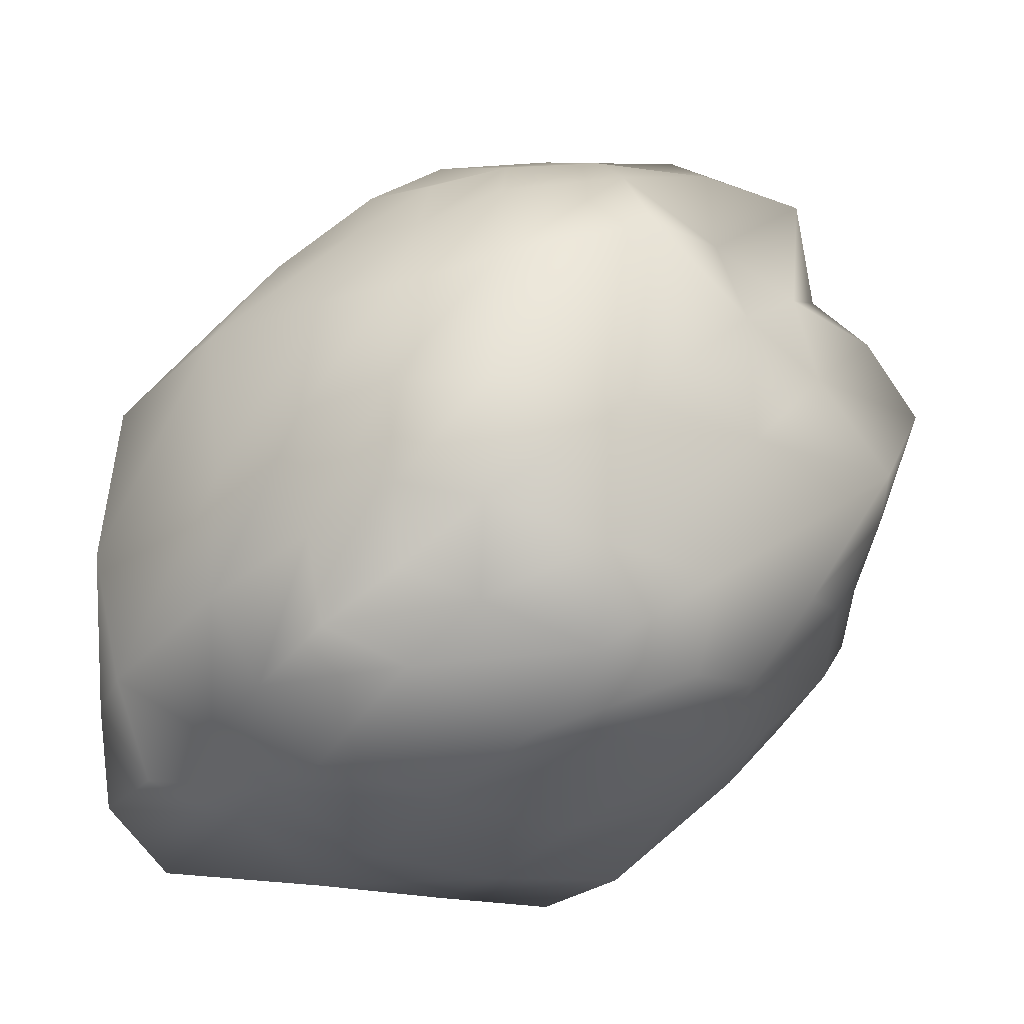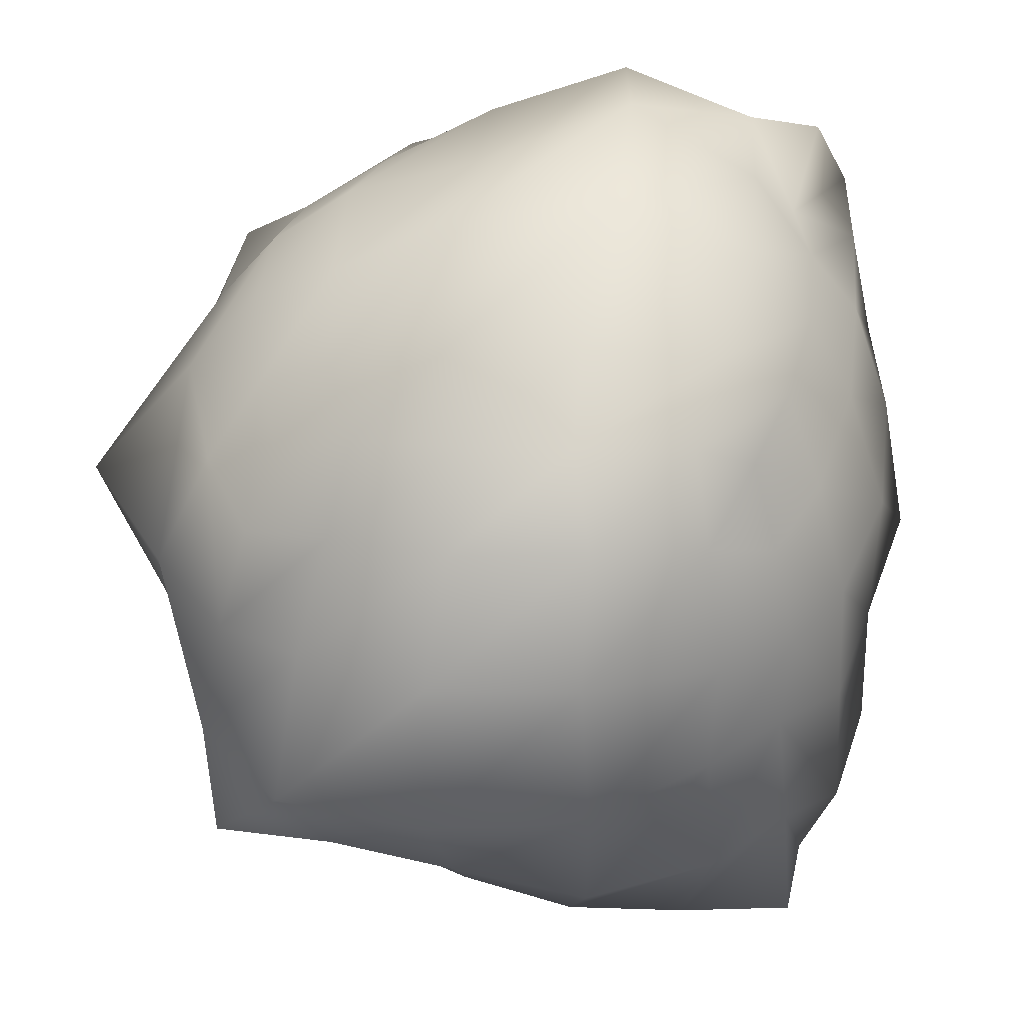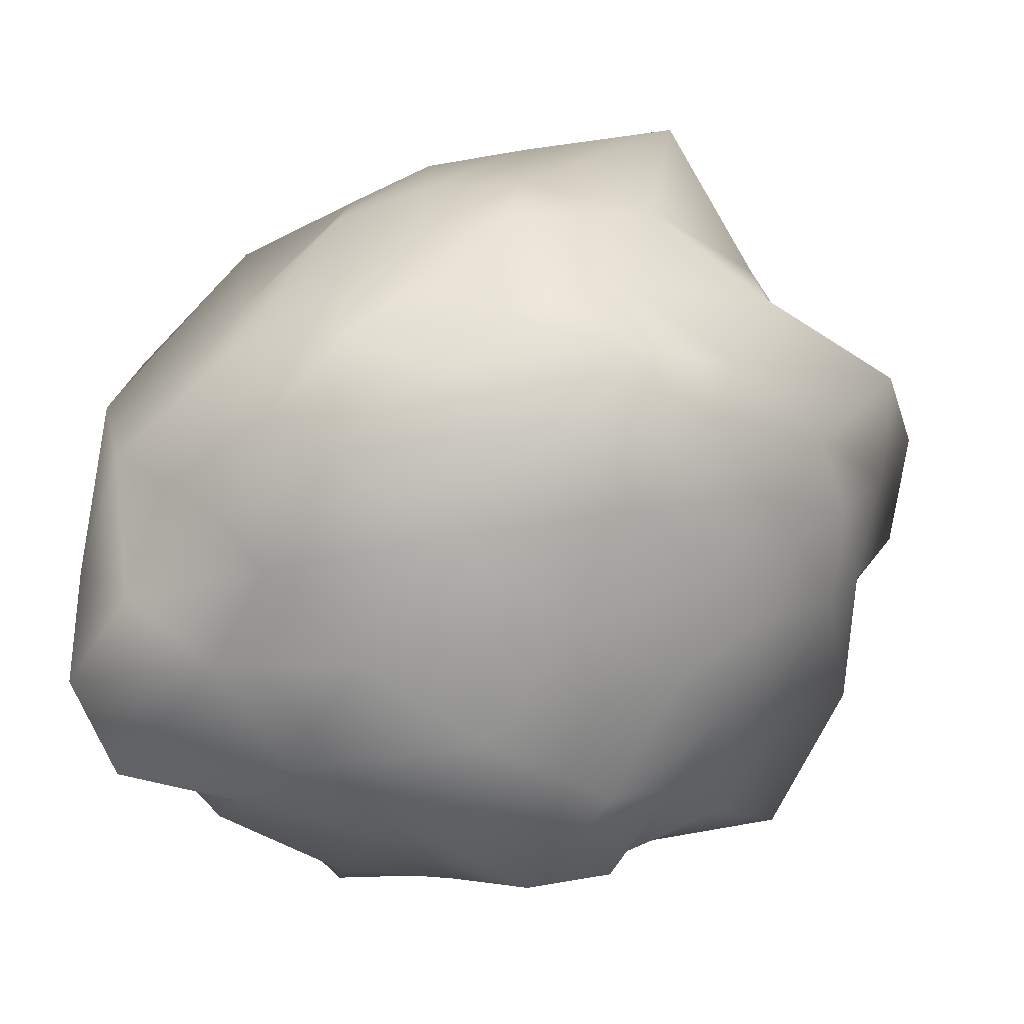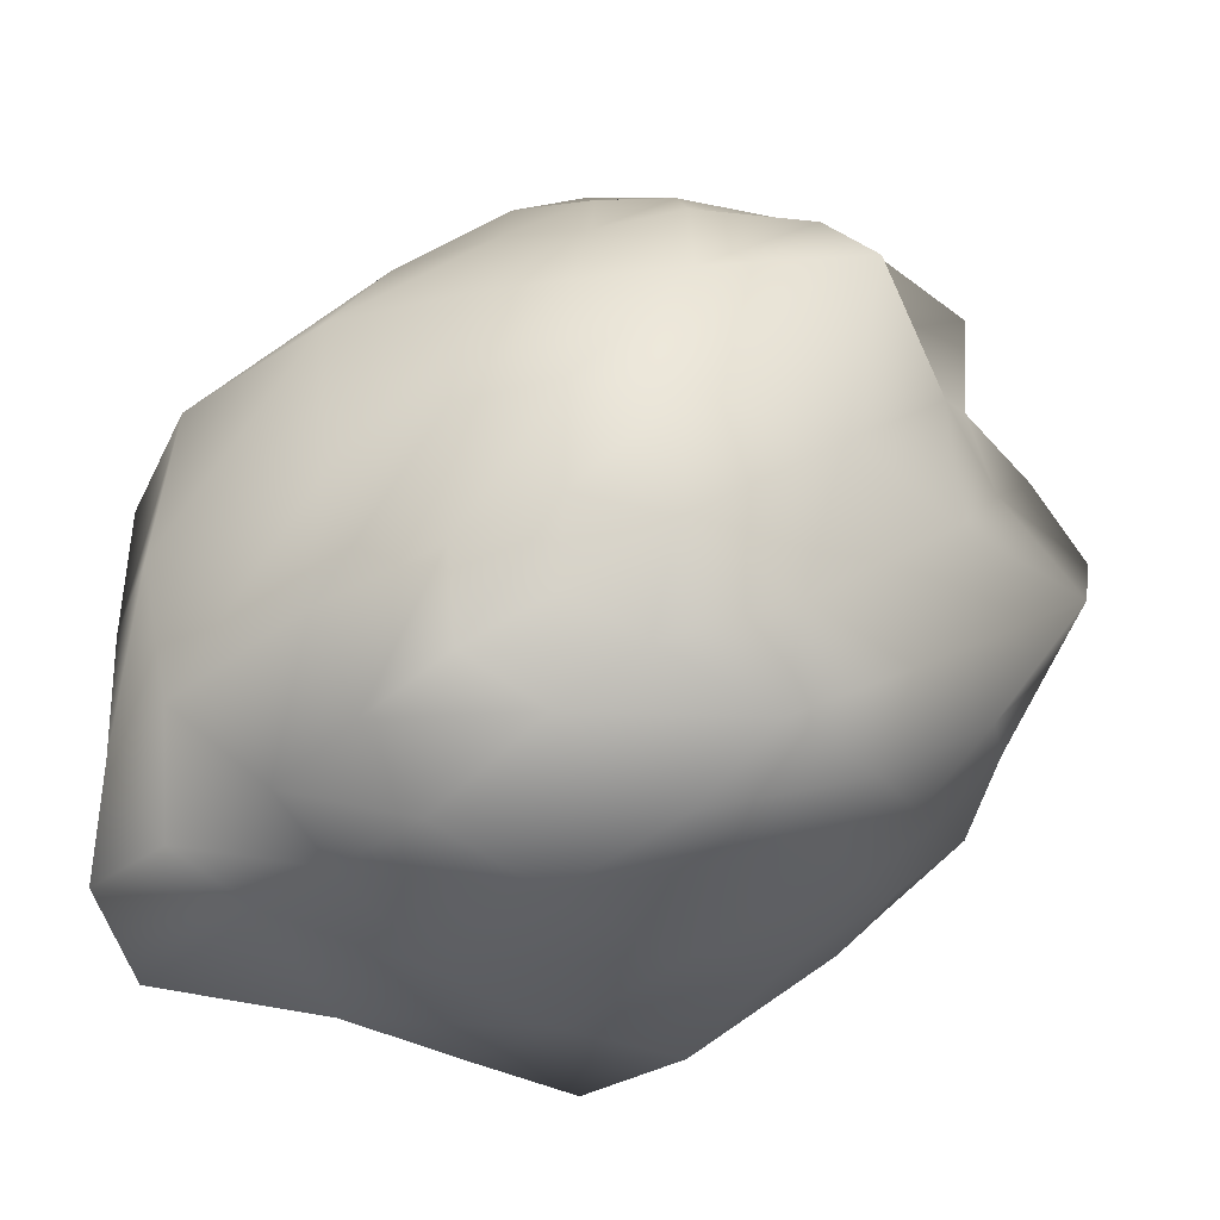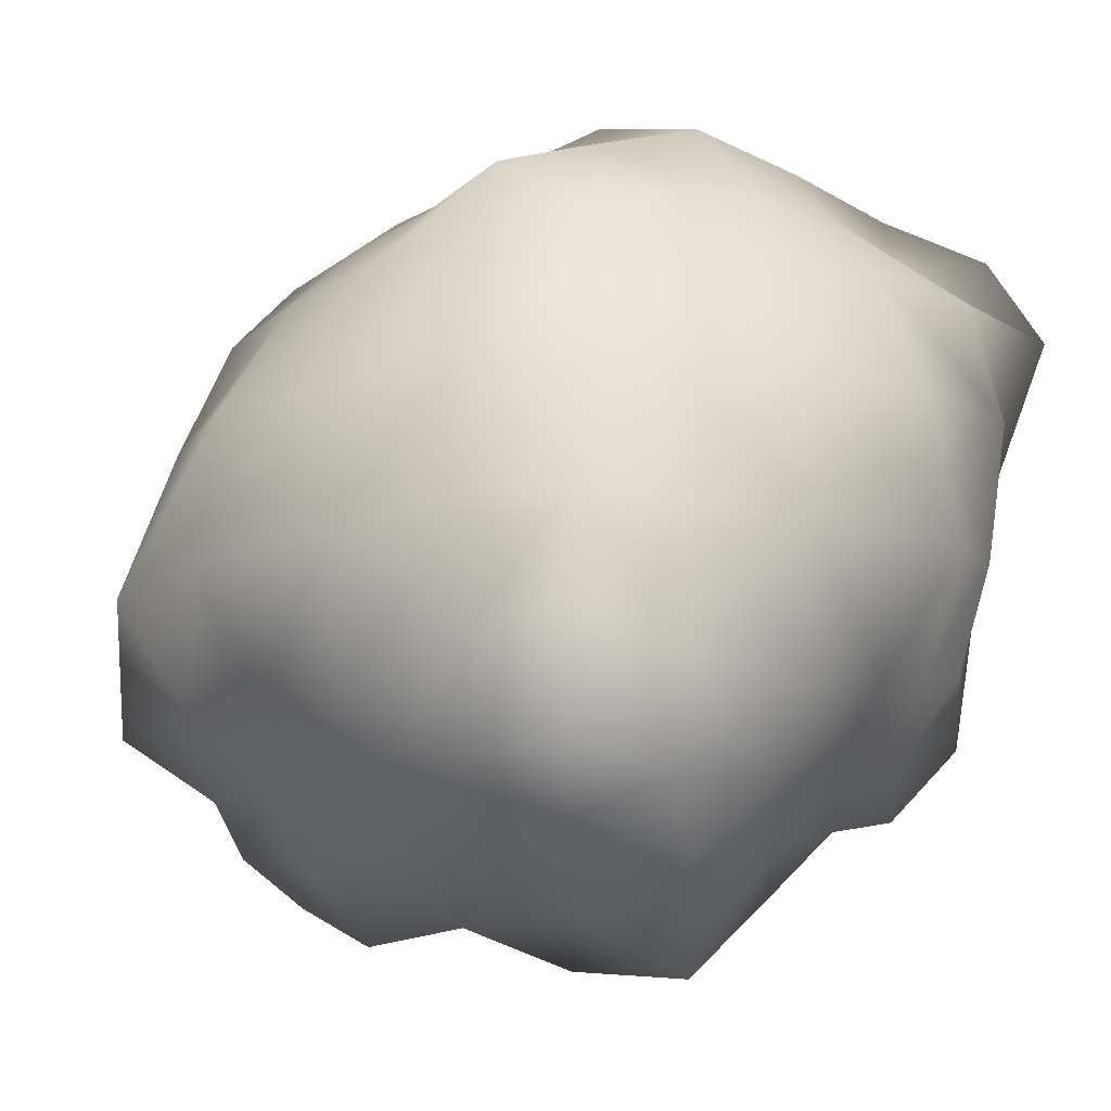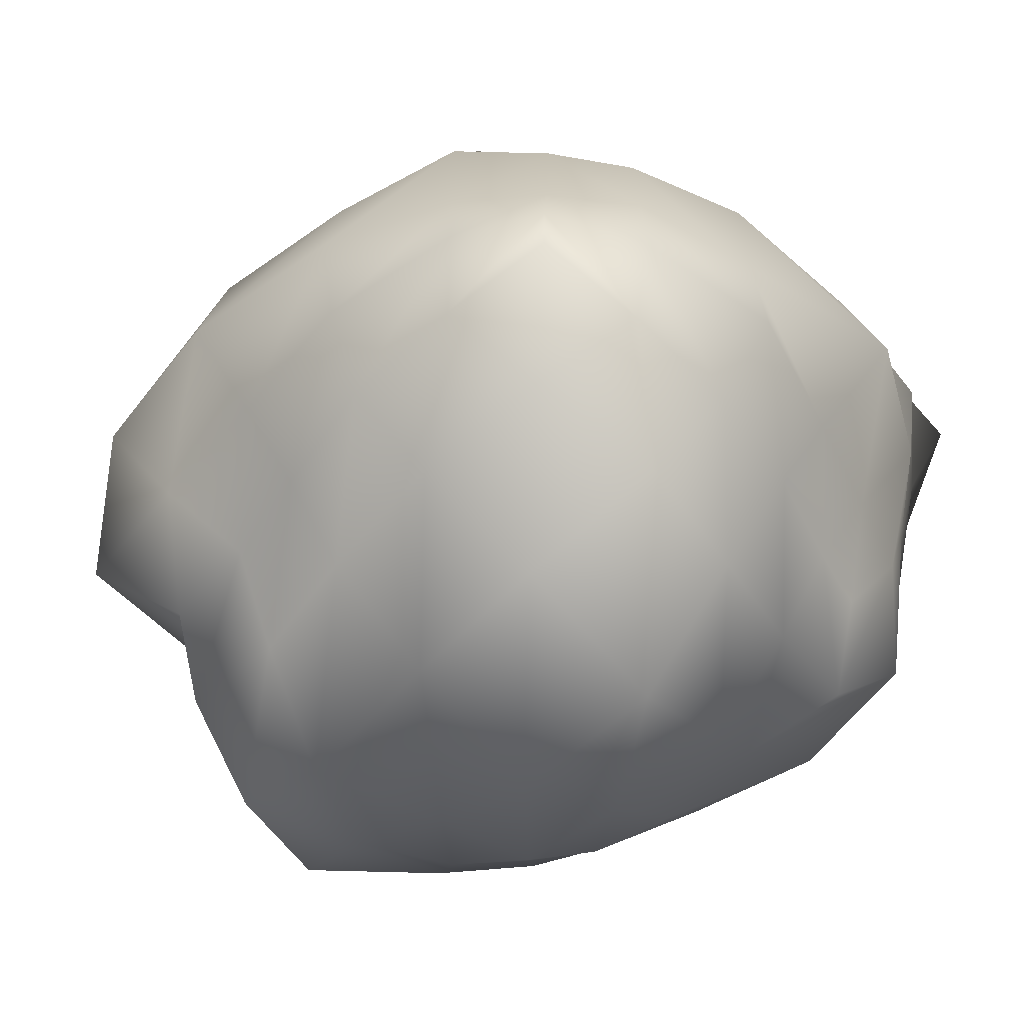
<metadata>
{"format":"obj","ext":"obj","renderer":"f3d","projection":"perspective","resolution":1024,"background":"white","views":[{"elev":-33.2,"azim":-120.8,"up":"+Z"},{"elev":38.4,"azim":2.1,"up":"+Y"},{"elev":-73.6,"azim":-125.1,"up":"+Z"},{"elev":-41.6,"azim":-133.6,"up":"+Z"},{"elev":-17.9,"azim":44.8,"up":"+Y"},{"elev":-63.4,"azim":42.0,"up":"+Y"}]}
</metadata>
<code>
v -0.6732 -0.673 0.3379
v -0.7511 -0.486 0.212
v -0.5189 -0.5182 0.1289
v -0.4668 -0.7292 0.2507
v -0.2006 -0.5756 0.07125
v -0.1835 -0.801 0.2299
v 0.1843 -0.6096 -0.001037
v 0.134 -0.8082 0.2522
v 0.5663 -0.5866 0.05165
v 0.4558 -0.81 0.23
v 0.7541 -0.4455 0.2761
v 0.6409 -0.6702 0.3736
v -0.8658 -0.2119 0.1103
v -0.5696 -0.2004 0.04155
v -0.2096 -0.2085 -0.08343
v 0.2262 -0.2071 -0.07337
v 0.5913 -0.2017 0.004067
v 0.7798 -0.1623 0.2037
v -0.8896 0.1338 0.07881
v -0.6363 0.1884 -0.08063
v -0.2185 0.2379 -0.1174
v 0.2273 0.2276 -0.1023
v 0.6193 0.1981 -0.0383
v 0.837 0.174 0.1492
v -0.7566 0.429 0.2141
v -0.535 0.5345 0.08149
v -0.216 0.6348 -0.1046
v 0.1882 0.5764 0.004791
v 0.5317 0.5317 0.08112
v 0.9493 0.5808 0.04549
v -0.6756 0.6463 0.2916
v -0.4552 0.7631 0.1833
v -0.1709 0.8109 0.1151
v 0.1574 0.8012 0.1051
v 0.5098 0.8446 0.1089
v 0.8371 0.8371 0.1597
v -0.7909 -0.7892 1.7
v -0.5109 -0.8089 1.733
v -0.6144 -0.6145 1.945
v -0.9623 -0.6139 1.902
v -0.2197 -0.8836 1.818
v -0.2398 -0.6639 1.997
v 0.1072 -0.9166 1.901
v 0.1548 -0.7041 2.062
v 0.4527 -0.9126 1.906
v 0.5284 -0.6268 1.984
v 0.7762 -0.9139 1.882
v 0.7471 -0.5578 1.843
v -0.7453 -0.288 2.104
v -0.9843 -0.2455 1.855
v -0.3102 -0.3091 2.18
v 0.1568 -0.3135 2.127
v 0.5004 -0.2479 1.957
v 0.7122 -0.2264 1.787
v -0.6736 0.151 1.971
v -0.9154 0.1102 1.804
v -0.3089 0.1541 2.113
v 0.1285 0.129 2.07
v 0.5126 0.1412 1.977
v 0.7297 0.09207 1.795
v -0.5866 0.4861 1.859
v -0.834 0.3966 1.721
v -0.2482 0.4916 1.931
v 0.1407 0.5168 1.94
v 0.4711 0.4712 1.85
v 0.6645 0.373 1.726
v -0.5262 0.6969 1.69
v -0.7427 0.6024 1.624
v -0.2275 0.7121 1.722
v 0.09131 0.7259 1.739
v 0.4214 0.7578 1.782
v 0.5972 0.5972 1.621
v -0.5585 -0.9022 0.4516
v -0.7903 -0.7898 0.5339
v -0.2141 -0.9788 0.4498
v 0.1762 -1.026 0.4547
v 0.48 -0.8852 0.5235
v 0.6986 -0.7677 0.5916
v -0.6077 -1.013 0.7732
v -0.8963 -0.896 0.8261
v -0.2682 -1.221 0.7999
v 0.2115 -1.303 0.8334
v 0.5438 -0.9937 0.8586
v 0.7797 -0.8111 0.8727
v -0.6953 -1.147 1.198
v -0.9963 -0.9948 1.194
v -0.251 -1.155 1.245
v 0.1865 -1.188 1.282
v 0.6165 -1.128 1.27
v 0.8377 -0.9191 1.216
v -0.593 -0.9741 1.509
v -0.9061 -0.904 1.501
v -0.2439 -1.036 1.598
v 0.145 -1.074 1.657
v 0.5262 -1.035 1.635
v 0.8298 -0.9595 1.571
v 0.8306 -0.5143 0.5306
v 0.9812 -0.1889 0.419
v 1.034 0.2184 0.3893
v 0.9518 0.5937 0.4145
v 0.7479 0.748 0.5268
v 0.9172 -0.5822 0.8318
v 1.151 -0.2655 0.767
v 1.062 0.2063 0.7834
v 0.935 0.5777 0.8016
v 0.7838 0.7838 0.8274
v 1.029 -0.699 1.229
v 1.014 -0.2651 1.236
v 1.018 0.1756 1.24
v 0.8987 0.5275 1.188
v 0.7652 0.7652 1.148
v 0.9239 -0.6744 1.62
v 0.9024 -0.2766 1.597
v 0.8844 0.1119 1.585
v 0.7955 0.441 1.519
v 0.6941 0.6941 1.423
v 0.6094 0.98 0.3571
v 0.221 1.085 0.2469
v -0.1893 0.9835 0.345
v -0.5108 0.845 0.4247
v -0.7653 0.7135 0.4985
v 0.6085 1.001 0.7509
v 0.2344 1.181 0.6468
v -0.2288 1.014 0.7208
v -0.5997 0.9317 0.7595
v -0.8329 0.7726 0.7821
v 0.5897 1.011 1.167
v 0.1939 1.157 1.146
v -0.2813 1.084 1.164
v -0.6141 0.9044 1.146
v -0.8488 0.7768 1.106
v 0.4785 0.8724 1.519
v 0.1086 0.9041 1.504
v -0.2801 0.8824 1.516
v -0.5984 0.7885 1.461
v -0.8117 0.6795 1.394
v -0.9707 0.5441 0.3879
v -0.9974 0.1718 0.3531
v -0.9926 -0.2208 0.3712
v -0.9439 -0.5773 0.4329
v -1.009 0.551 0.7625
v -1.174 0.1869 0.7274
v -1.151 -0.2522 0.7522
v -1.17 -0.7142 0.7788
v -1.054 0.5598 1.154
v -1.358 0.22 1.211
v -1.147 -0.2493 1.191
v -1.004 -0.614 1.193
v -0.9613 0.4839 1.503
v -1.121 0.1617 1.575
v -1.028 -0.2355 1.538
v -0.9526 -0.5819 1.518
g rockLP001
f 1 2 3 4
f 4 3 5 6
f 6 5 7 8
f 8 7 9 10
f 10 9 11 12
f 2 13 14 3
f 3 14 15 5
f 5 15 16 7
f 7 16 17 9
f 9 17 18 11
f 13 19 20 14
f 14 20 21 15
f 15 21 22 16
f 16 22 23 17
f 17 23 24 18
f 19 25 26 20
f 20 26 27 21
f 21 27 28 22
f 22 28 29 23
f 23 29 30 24
f 25 31 32 26
f 26 32 33 27
f 27 33 34 28
f 28 34 35 29
f 29 35 36 30
f 37 38 39 40
f 38 41 42 39
f 41 43 44 42
f 43 45 46 44
f 45 47 48 46
f 40 39 49 50
f 39 42 51 49
f 42 44 52 51
f 44 46 53 52
f 46 48 54 53
f 50 49 55 56
f 49 51 57 55
f 51 52 58 57
f 52 53 59 58
f 53 54 60 59
f 56 55 61 62
f 55 57 63 61
f 57 58 64 63
f 58 59 65 64
f 59 60 66 65
f 62 61 67 68
f 61 63 69 67
f 63 64 70 69
f 64 65 71 70
f 65 66 72 71
f 1 4 73 74
f 4 6 75 73
f 6 8 76 75
f 8 10 77 76
f 10 12 78 77
f 74 73 79 80
f 73 75 81 79
f 75 76 82 81
f 76 77 83 82
f 77 78 84 83
f 80 79 85 86
f 79 81 87 85
f 81 82 88 87
f 82 83 89 88
f 83 84 90 89
f 86 85 91 92
f 85 87 93 91
f 87 88 94 93
f 88 89 95 94
f 89 90 96 95
f 92 91 38 37
f 91 93 41 38
f 93 94 43 41
f 94 95 45 43
f 95 96 47 45
f 12 11 97 78
f 11 18 98 97
f 18 24 99 98
f 24 30 100 99
f 30 36 101 100
f 78 97 102 84
f 97 98 103 102
f 98 99 104 103
f 99 100 105 104
f 100 101 106 105
f 84 102 107 90
f 102 103 108 107
f 103 104 109 108
f 104 105 110 109
f 105 106 111 110
f 90 107 112 96
f 107 108 113 112
f 108 109 114 113
f 109 110 115 114
f 110 111 116 115
f 96 112 48 47
f 112 113 54 48
f 113 114 60 54
f 114 115 66 60
f 115 116 72 66
f 36 35 117 101
f 35 34 118 117
f 34 33 119 118
f 33 32 120 119
f 32 31 121 120
f 101 117 122 106
f 117 118 123 122
f 118 119 124 123
f 119 120 125 124
f 120 121 126 125
f 106 122 127 111
f 122 123 128 127
f 123 124 129 128
f 124 125 130 129
f 125 126 131 130
f 111 127 132 116
f 127 128 133 132
f 128 129 134 133
f 129 130 135 134
f 130 131 136 135
f 116 132 71 72
f 132 133 70 71
f 133 134 69 70
f 134 135 67 69
f 135 136 68 67
f 31 25 137 121
f 25 19 138 137
f 19 13 139 138
f 13 2 140 139
f 2 1 74 140
f 121 137 141 126
f 137 138 142 141
f 138 139 143 142
f 139 140 144 143
f 140 74 80 144
f 126 141 145 131
f 141 142 146 145
f 142 143 147 146
f 143 144 148 147
f 144 80 86 148
f 131 145 149 136
f 145 146 150 149
f 146 147 151 150
f 147 148 152 151
f 148 86 92 152
f 136 149 62 68
f 149 150 56 62
f 150 151 50 56
f 151 152 40 50
f 152 92 37 40

</code>
